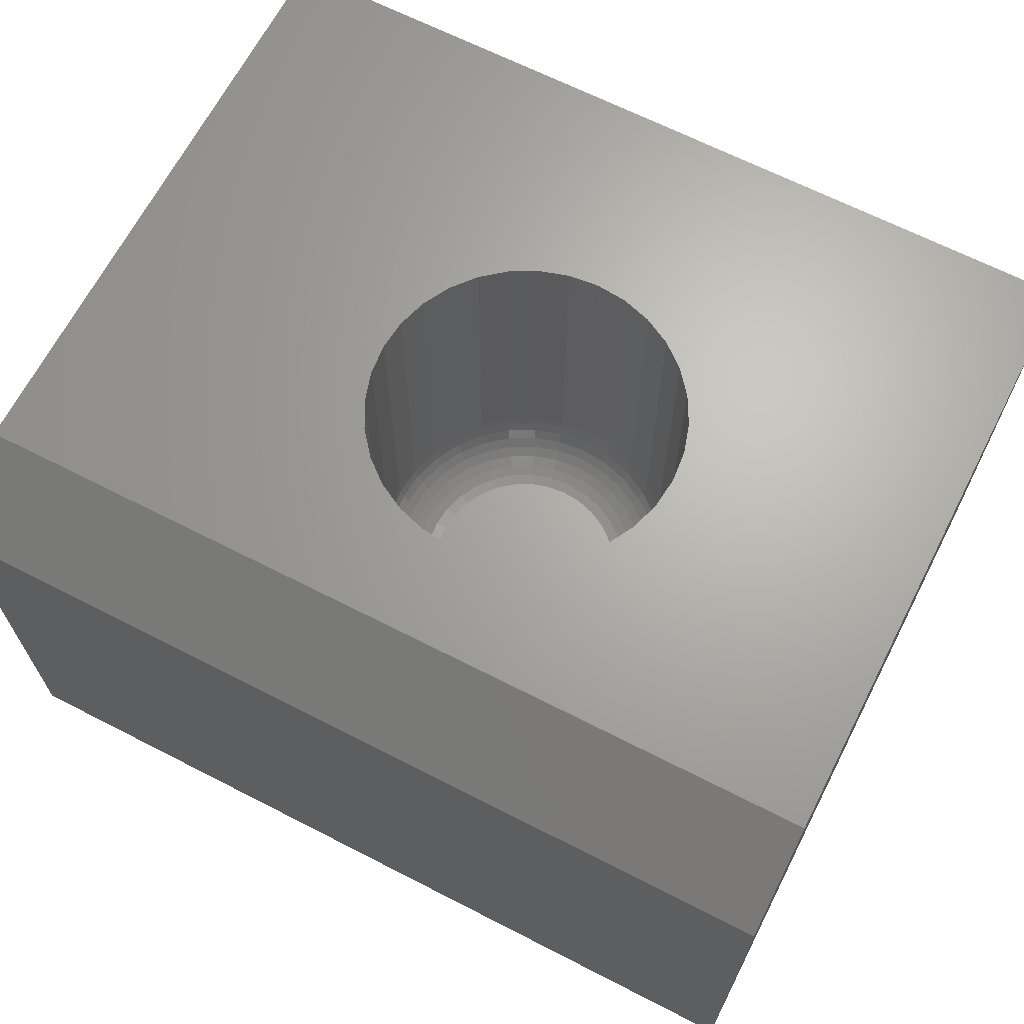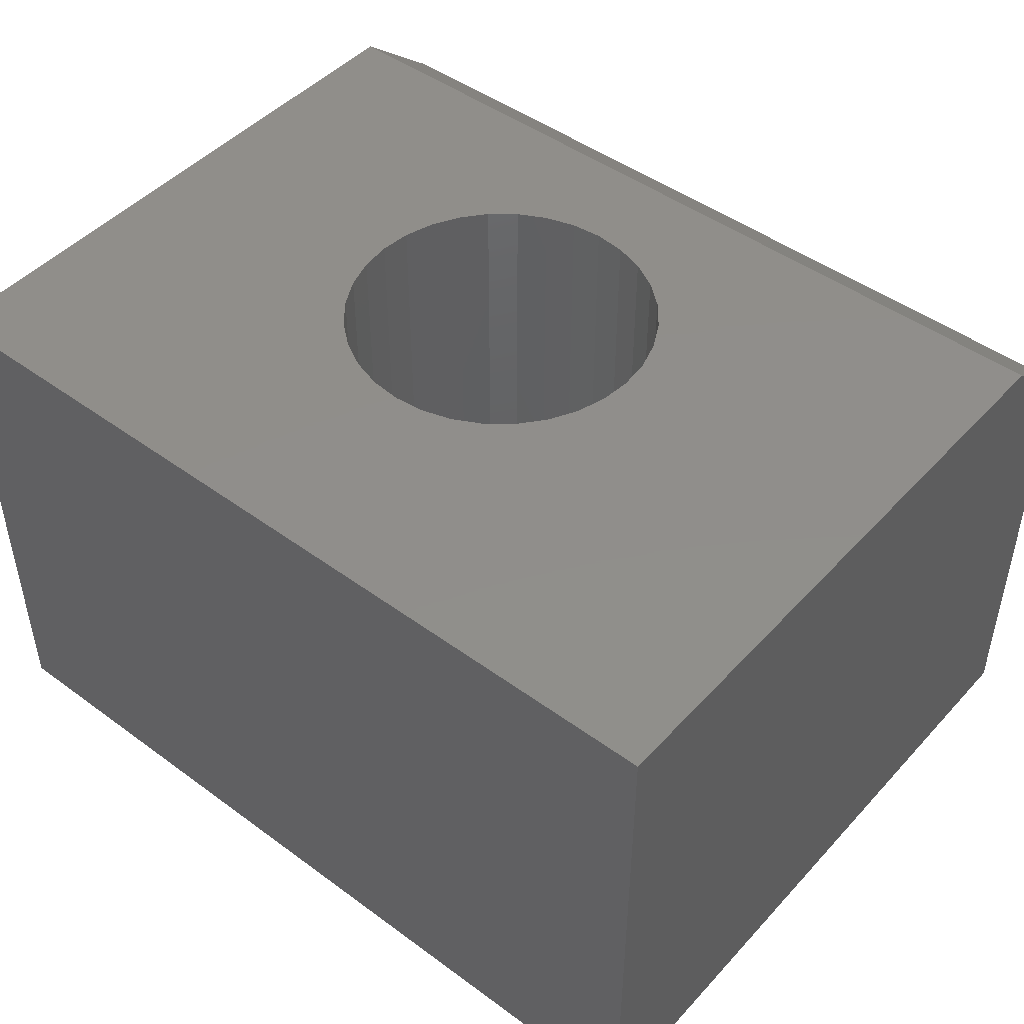
<metadata>
{"format":"stl","ext":"stl","renderer":"f3d","projection":"perspective","resolution":1024,"background":"white","views":[{"elev":66.4,"azim":27.2,"up":"+Z"},{"elev":46.8,"azim":-140.2,"up":"+Z"}]}
</metadata>
<code>
# stl→obj: 330 verts, 656 faces
v 0.1587 -0.02775 0.2109
v 0.213 -0.02775 0.2109
v 0.1859 -0.02508 0.2109
v 0.1327 -0.03566 0.2109
v 0.239 -0.03566 0.2109
v 0.239 -0.2925 0.2109
v 0.1587 -0.3004 0.2109
v 0.213 -0.3004 0.2109
v 0.1859 -0.303 0.2109
v 0.2631 -0.0485 0.2109
v 0.1086 -0.0485 0.2109
v 0.2841 -0.06579 0.2109
v 0.08758 -0.06579 0.2109
v 0.3014 -0.08685 0.2109
v 0.0703 -0.08685 0.2109
v 0.3143 -0.1109 0.2109
v 0.05745 -0.1109 0.2109
v 0.3222 -0.1369 0.2109
v 0.04955 -0.1369 0.2109
v 0.3248 -0.1641 0.2109
v 0.04688 -0.1641 0.2109
v 0.3222 -0.1912 0.2109
v 0.04955 -0.1912 0.2109
v 0.3143 -0.2172 0.2109
v 0.05745 -0.2172 0.2109
v 0.3014 -0.2413 0.2109
v 0.0703 -0.2413 0.2109
v 0.2841 -0.2623 0.2109
v 0.08758 -0.2623 0.2109
v 0.2631 -0.2796 0.2109
v 0.1086 -0.2796 0.2109
v 0.1327 -0.2925 0.2109
v 0.1859 -0.3812 0.2891
v 0.2282 -0.377 0.75
v 0.2282 -0.377 0.2891
v 0.2689 -0.3646 0.75
v 0.2689 -0.3646 0.2891
v 0.3065 -0.3446 0.75
v 0.3065 -0.3446 0.2891
v 0.3394 -0.3176 0.75
v 0.3394 -0.3176 0.2891
v 0.3664 -0.2847 0.75
v 0.3664 -0.2847 0.2891
v 0.3864 -0.2471 0.75
v 0.3864 -0.2471 0.2891
v 0.3988 -0.2064 0.75
v 0.3988 -0.2064 0.2891
v 0.403 -0.1641 0.75
v 0.403 -0.1641 0.2891
v 0.1859 -0.3812 0.75
v 0.1435 -0.377 0.2891
v 0.1435 -0.377 0.75
v 0.1028 -0.3646 0.2891
v 0.1028 -0.3646 0.75
v 0.06524 -0.3446 0.2891
v 0.06524 -0.3446 0.75
v 0.03234 -0.3176 0.2891
v 0.03234 -0.3176 0.75
v 0.005339 -0.2847 0.2891
v 0.005339 -0.2847 0.75
v -0.01472 -0.2471 0.2891
v -0.01472 -0.2471 0.75
v -0.02708 -0.2064 0.2891
v -0.02708 -0.2064 0.75
v -0.03125 -0.1641 0.2891
v -0.03125 -0.1641 0.75
v 0.1859 0.05304 0.2891
v 0.1435 0.04887 0.75
v 0.1435 0.04887 0.2891
v 0.1028 0.03652 0.75
v 0.1028 0.03652 0.2891
v 0.06524 0.01645 0.75
v 0.06524 0.01645 0.2891
v 0.03234 -0.01055 0.75
v 0.03234 -0.01055 0.2891
v 0.005339 -0.04345 0.75
v 0.005339 -0.04345 0.2891
v -0.01472 -0.08098 0.75
v -0.01472 -0.08098 0.2891
v -0.02708 -0.1217 0.75
v -0.02708 -0.1217 0.2891
v 0.1859 0.05304 0.75
v 0.2282 0.04887 0.2891
v 0.2282 0.04887 0.75
v 0.2689 0.03652 0.2891
v 0.2689 0.03652 0.75
v 0.3065 0.01645 0.2891
v 0.3065 0.01645 0.75
v 0.3394 -0.01055 0.2891
v 0.3394 -0.01055 0.75
v 0.3664 -0.04345 0.2891
v 0.3664 -0.04345 0.75
v 0.3864 -0.08098 0.2891
v 0.3864 -0.08098 0.75
v 0.3988 -0.1217 0.2891
v 0.3988 -0.1217 0.75
v 0.3801 -0.1641 0.2338
v 0.3859 -0.2038 0.2457
v 0.3898 -0.1641 0.2457
v 0.393 -0.2053 0.2592
v 0.397 -0.1641 0.2592
v 0.3973 -0.2061 0.2738
v 0.4015 -0.1641 0.2738
v 0.3763 -0.202 0.2338
v 0.3682 -0.1641 0.2241
v 0.3647 -0.1996 0.2241
v 0.3547 -0.1641 0.2169
v 0.3515 -0.197 0.2169
v 0.3401 -0.1641 0.2124
v 0.3371 -0.1941 0.2124
v -0.004636 -0.202 0.2338
v -0.01808 -0.1641 0.2457
v -0.01416 -0.2038 0.2457
v -0.0253 -0.1641 0.2592
v -0.02125 -0.2053 0.2592
v -0.02975 -0.1641 0.2738
v -0.02561 -0.2061 0.2738
v -0.008368 -0.1641 0.2338
v 0.006976 -0.1996 0.2241
v 0.003471 -0.1641 0.2241
v 0.02022 -0.197 0.2169
v 0.01698 -0.1641 0.2169
v 0.0346 -0.1941 0.2124
v 0.03163 -0.1641 0.2124
v 0.006417 -0.2384 0.2338
v -0.00256 -0.2421 0.2457
v -0.00923 -0.2449 0.2592
v -0.01334 -0.2466 0.2738
v 0.01735 -0.2339 0.2241
v 0.02983 -0.2287 0.2169
v 0.04337 -0.2231 0.2124
v 0.02436 -0.272 0.2338
v 0.01629 -0.2774 0.2457
v 0.01028 -0.2814 0.2592
v 0.006587 -0.2838 0.2738
v 0.03421 -0.2654 0.2241
v 0.04544 -0.2579 0.2169
v 0.05762 -0.2497 0.2124
v 0.04852 -0.3014 0.2338
v 0.04165 -0.3083 0.2457
v 0.03654 -0.3134 0.2592
v 0.0334 -0.3165 0.2738
v 0.05689 -0.293 0.2241
v 0.06644 -0.2835 0.2169
v 0.0768 -0.2731 0.2124
v 0.07795 -0.3256 0.2338
v 0.07255 -0.3336 0.2457
v 0.06854 -0.3396 0.2592
v 0.06607 -0.3433 0.2738
v 0.08453 -0.3157 0.2241
v 0.09203 -0.3045 0.2169
v 0.1002 -0.2923 0.2124
v 0.1115 -0.3435 0.2338
v 0.1078 -0.3525 0.2457
v 0.105 -0.3591 0.2592
v 0.1033 -0.3633 0.2738
v 0.1161 -0.3326 0.2241
v 0.1212 -0.3201 0.2169
v 0.1268 -0.3065 0.2124
v 0.148 -0.3546 0.2338
v 0.1461 -0.3641 0.2457
v 0.1447 -0.3712 0.2592
v 0.1438 -0.3755 0.2738
v 0.1503 -0.3429 0.2241
v 0.1529 -0.3297 0.2169
v 0.1558 -0.3153 0.2124
v 0.1859 -0.3583 0.2338
v 0.1859 -0.368 0.2457
v 0.1859 -0.3752 0.2592
v 0.1859 -0.3797 0.2738
v 0.1859 -0.3464 0.2241
v 0.1859 -0.3329 0.2169
v 0.1859 -0.3183 0.2124
v 0.2237 -0.3546 0.2338
v 0.2256 -0.3641 0.2457
v 0.2271 -0.3712 0.2592
v 0.2279 -0.3755 0.2738
v 0.2214 -0.3429 0.2241
v 0.2188 -0.3297 0.2169
v 0.2159 -0.3153 0.2124
v 0.2602 -0.3435 0.2338
v 0.2639 -0.3525 0.2457
v 0.2667 -0.3591 0.2592
v 0.2684 -0.3633 0.2738
v 0.2557 -0.3326 0.2241
v 0.2505 -0.3201 0.2169
v 0.2449 -0.3065 0.2124
v 0.2938 -0.3256 0.2338
v 0.2992 -0.3336 0.2457
v 0.3032 -0.3396 0.2592
v 0.3056 -0.3433 0.2738
v 0.2872 -0.3157 0.2241
v 0.2797 -0.3045 0.2169
v 0.2715 -0.2923 0.2124
v 0.3232 -0.3014 0.2338
v 0.3301 -0.3083 0.2457
v 0.3352 -0.3134 0.2592
v 0.3383 -0.3165 0.2738
v 0.3148 -0.293 0.2241
v 0.3053 -0.2835 0.2169
v 0.2949 -0.2731 0.2124
v 0.3473 -0.272 0.2338
v 0.3554 -0.2774 0.2457
v 0.3614 -0.2814 0.2592
v 0.3651 -0.2838 0.2738
v 0.3375 -0.2654 0.2241
v 0.3263 -0.2579 0.2169
v 0.3141 -0.2497 0.2124
v 0.3653 -0.2384 0.2338
v 0.3743 -0.2421 0.2457
v 0.3809 -0.2449 0.2592
v 0.385 -0.2466 0.2738
v 0.3544 -0.2339 0.2241
v 0.3419 -0.2287 0.2169
v 0.3283 -0.2231 0.2124
v -0.01416 -0.1243 0.2457
v -0.02125 -0.1229 0.2592
v -0.02561 -0.122 0.2738
v -0.004636 -0.1262 0.2338
v 0.006976 -0.1285 0.2241
v 0.02022 -0.1311 0.2169
v 0.0346 -0.134 0.2124
v 0.3763 -0.1262 0.2338
v 0.3859 -0.1243 0.2457
v 0.393 -0.1229 0.2592
v 0.3973 -0.122 0.2738
v 0.3647 -0.1285 0.2241
v 0.3515 -0.1311 0.2169
v 0.3371 -0.134 0.2124
v 0.3653 -0.08974 0.2338
v 0.3743 -0.08602 0.2457
v 0.3809 -0.08326 0.2592
v 0.385 -0.08155 0.2738
v 0.3544 -0.09427 0.2241
v 0.3419 -0.09944 0.2169
v 0.3283 -0.105 0.2124
v 0.3473 -0.05616 0.2338
v 0.3554 -0.05076 0.2457
v 0.3614 -0.04675 0.2592
v 0.3651 -0.04428 0.2738
v 0.3375 -0.06274 0.2241
v 0.3263 -0.07024 0.2169
v 0.3141 -0.07838 0.2124
v 0.3232 -0.02673 0.2338
v 0.3301 -0.01986 0.2457
v 0.3352 -0.01475 0.2592
v 0.3383 -0.01161 0.2738
v 0.3148 -0.0351 0.2241
v 0.3053 -0.04465 0.2169
v 0.2949 -0.05501 0.2124
v 0.2938 -0.002572 0.2338
v 0.2992 0.005506 0.2457
v 0.3032 0.01151 0.2592
v 0.3056 0.01521 0.2738
v 0.2872 -0.01242 0.2241
v 0.2797 -0.02365 0.2169
v 0.2715 -0.03583 0.2124
v 0.2602 0.01538 0.2338
v 0.2639 0.02435 0.2457
v 0.2667 0.03102 0.2592
v 0.2684 0.03513 0.2738
v 0.2557 0.004439 0.2241
v 0.2505 -0.00804 0.2169
v 0.2449 -0.02158 0.2124
v 0.2237 0.02643 0.2338
v 0.2256 0.03596 0.2457
v 0.2271 0.04304 0.2592
v 0.2279 0.0474 0.2738
v 0.2214 0.01482 0.2241
v 0.2188 0.00157 0.2169
v 0.2159 -0.0128 0.2124
v 0.1859 0.03016 0.2338
v 0.1859 0.03988 0.2457
v 0.1859 0.0471 0.2592
v 0.1859 0.05154 0.2738
v 0.1859 0.01832 0.2241
v 0.1859 0.004815 0.2169
v 0.1859 -0.009841 0.2124
v 0.148 0.02643 0.2338
v 0.1461 0.03596 0.2457
v 0.1447 0.04304 0.2592
v 0.1438 0.0474 0.2738
v 0.1503 0.01482 0.2241
v 0.1529 0.00157 0.2169
v 0.1558 -0.0128 0.2124
v 0.1115 0.01538 0.2338
v 0.1078 0.02435 0.2457
v 0.105 0.03102 0.2592
v 0.1033 0.03513 0.2738
v 0.1161 0.004439 0.2241
v 0.1212 -0.00804 0.2169
v 0.1268 -0.02158 0.2124
v 0.07795 -0.002572 0.2338
v 0.07255 0.005506 0.2457
v 0.06854 0.01151 0.2592
v 0.06607 0.01521 0.2738
v 0.08453 -0.01242 0.2241
v 0.09203 -0.02365 0.2169
v 0.1002 -0.03583 0.2124
v 0.04852 -0.02673 0.2338
v 0.04165 -0.01986 0.2457
v 0.03654 -0.01475 0.2592
v 0.0334 -0.01161 0.2738
v 0.05689 -0.0351 0.2241
v 0.06644 -0.04465 0.2169
v 0.0768 -0.05501 0.2124
v 0.02436 -0.05616 0.2338
v 0.01629 -0.05076 0.2457
v 0.01028 -0.04675 0.2592
v 0.006587 -0.04428 0.2738
v 0.03421 -0.06274 0.2241
v 0.04544 -0.07024 0.2169
v 0.05762 -0.07838 0.2124
v 0.006417 -0.08974 0.2338
v -0.00256 -0.08602 0.2457
v -0.00923 -0.08326 0.2592
v -0.01334 -0.08155 0.2738
v 0.01735 -0.09427 0.2241
v 0.02983 -0.09944 0.2169
v 0.04337 -0.105 0.2124
v -0.4297 0.328 0.75
v -0.4297 -0.5156 0.75
v 0.75 0.328 0.75
v 0.75 -0.5156 0.75
v -0.4297 0.328 0
v -0.4297 -0.6406 0
v -0.4297 -0.6406 0.6484
v 0.75 0.328 0
v 0.75 -0.6406 0
v 0.75 -0.6406 0.6484
f 1 2 3
f 2 1 4
f 2 4 5
f 6 7 8
f 8 7 9
f 5 4 10
f 10 4 11
f 10 11 12
f 12 11 13
f 12 13 14
f 14 13 15
f 14 15 16
f 16 15 17
f 16 17 18
f 18 17 19
f 18 19 20
f 20 19 21
f 20 21 22
f 22 21 23
f 22 23 24
f 24 23 25
f 24 25 26
f 26 25 27
f 26 27 28
f 28 27 29
f 28 29 30
f 30 29 31
f 30 31 6
f 6 31 32
f 6 32 7
f 33 34 35
f 35 34 36
f 35 36 37
f 37 36 38
f 37 38 39
f 39 38 40
f 39 40 41
f 41 40 42
f 41 42 43
f 43 42 44
f 43 44 45
f 45 44 46
f 45 46 47
f 47 46 48
f 47 48 49
f 34 33 50
f 50 33 51
f 50 51 52
f 52 51 53
f 52 53 54
f 54 53 55
f 54 55 56
f 56 55 57
f 56 57 58
f 58 57 59
f 58 59 60
f 60 59 61
f 60 61 62
f 62 61 63
f 62 63 64
f 64 63 65
f 64 65 66
f 67 68 69
f 69 68 70
f 69 70 71
f 71 70 72
f 71 72 73
f 73 72 74
f 73 74 75
f 75 74 76
f 75 76 77
f 77 76 78
f 77 78 79
f 79 78 80
f 79 80 81
f 81 80 66
f 81 66 65
f 68 67 82
f 82 67 83
f 82 83 84
f 84 83 85
f 84 85 86
f 86 85 87
f 86 87 88
f 88 87 89
f 88 89 90
f 90 89 91
f 90 91 92
f 92 91 93
f 92 93 94
f 94 93 95
f 94 95 96
f 96 95 49
f 96 49 48
f 97 98 99
f 99 98 100
f 99 100 101
f 101 100 102
f 101 102 103
f 103 102 47
f 103 47 49
f 98 97 104
f 104 97 105
f 104 105 106
f 106 105 107
f 106 107 108
f 108 107 109
f 108 109 110
f 110 109 20
f 110 20 22
f 111 112 113
f 113 112 114
f 113 114 115
f 115 114 116
f 115 116 117
f 117 116 65
f 117 65 63
f 112 111 118
f 118 111 119
f 118 119 120
f 120 119 121
f 120 121 122
f 122 121 123
f 122 123 124
f 124 123 23
f 124 23 21
f 125 113 126
f 126 113 115
f 126 115 127
f 127 115 117
f 127 117 128
f 128 117 63
f 128 63 61
f 113 125 111
f 111 125 129
f 111 129 119
f 119 129 130
f 119 130 121
f 121 130 131
f 121 131 123
f 123 131 25
f 123 25 23
f 132 126 133
f 133 126 127
f 133 127 134
f 134 127 128
f 134 128 135
f 135 128 61
f 135 61 59
f 126 132 125
f 125 132 136
f 125 136 129
f 129 136 137
f 129 137 130
f 130 137 138
f 130 138 131
f 131 138 27
f 131 27 25
f 139 133 140
f 140 133 134
f 140 134 141
f 141 134 135
f 141 135 142
f 142 135 59
f 142 59 57
f 133 139 132
f 132 139 143
f 132 143 136
f 136 143 144
f 136 144 137
f 137 144 145
f 137 145 138
f 138 145 29
f 138 29 27
f 146 140 147
f 147 140 141
f 147 141 148
f 148 141 142
f 148 142 149
f 149 142 57
f 149 57 55
f 140 146 139
f 139 146 150
f 139 150 143
f 143 150 151
f 143 151 144
f 144 151 152
f 144 152 145
f 145 152 31
f 145 31 29
f 153 147 154
f 154 147 148
f 154 148 155
f 155 148 149
f 155 149 156
f 156 149 55
f 156 55 53
f 147 153 146
f 146 153 157
f 146 157 150
f 150 157 158
f 150 158 151
f 151 158 159
f 151 159 152
f 152 159 32
f 152 32 31
f 160 154 161
f 161 154 155
f 161 155 162
f 162 155 156
f 162 156 163
f 163 156 53
f 163 53 51
f 154 160 153
f 153 160 164
f 153 164 157
f 157 164 165
f 157 165 158
f 158 165 166
f 158 166 159
f 159 166 7
f 159 7 32
f 167 161 168
f 168 161 162
f 168 162 169
f 169 162 163
f 169 163 170
f 170 163 51
f 170 51 33
f 161 167 160
f 160 167 171
f 160 171 164
f 164 171 172
f 164 172 165
f 165 172 173
f 165 173 166
f 166 173 9
f 166 9 7
f 174 168 175
f 175 168 169
f 175 169 176
f 176 169 170
f 176 170 177
f 177 170 33
f 177 33 35
f 168 174 167
f 167 174 178
f 167 178 171
f 171 178 179
f 171 179 172
f 172 179 180
f 172 180 173
f 173 180 8
f 173 8 9
f 181 175 182
f 182 175 176
f 182 176 183
f 183 176 177
f 183 177 184
f 184 177 35
f 184 35 37
f 175 181 174
f 174 181 185
f 174 185 178
f 178 185 186
f 178 186 179
f 179 186 187
f 179 187 180
f 180 187 6
f 180 6 8
f 188 182 189
f 189 182 183
f 189 183 190
f 190 183 184
f 190 184 191
f 191 184 37
f 191 37 39
f 182 188 181
f 181 188 192
f 181 192 185
f 185 192 193
f 185 193 186
f 186 193 194
f 186 194 187
f 187 194 30
f 187 30 6
f 195 189 196
f 196 189 190
f 196 190 197
f 197 190 191
f 197 191 198
f 198 191 39
f 198 39 41
f 189 195 188
f 188 195 199
f 188 199 192
f 192 199 200
f 192 200 193
f 193 200 201
f 193 201 194
f 194 201 28
f 194 28 30
f 202 196 203
f 203 196 197
f 203 197 204
f 204 197 198
f 204 198 205
f 205 198 41
f 205 41 43
f 196 202 195
f 195 202 206
f 195 206 199
f 199 206 207
f 199 207 200
f 200 207 208
f 200 208 201
f 201 208 26
f 201 26 28
f 209 203 210
f 210 203 204
f 210 204 211
f 211 204 205
f 211 205 212
f 212 205 43
f 212 43 45
f 203 209 202
f 202 209 213
f 202 213 206
f 206 213 214
f 206 214 207
f 207 214 215
f 207 215 208
f 208 215 24
f 208 24 26
f 104 210 98
f 98 210 211
f 98 211 100
f 100 211 212
f 100 212 102
f 102 212 45
f 102 45 47
f 210 104 209
f 209 104 106
f 209 106 213
f 213 106 108
f 213 108 214
f 214 108 110
f 214 110 215
f 215 110 22
f 215 22 24
f 118 216 112
f 112 216 217
f 112 217 114
f 114 217 218
f 114 218 116
f 116 218 81
f 116 81 65
f 216 118 219
f 219 118 120
f 219 120 220
f 220 120 122
f 220 122 221
f 221 122 124
f 221 124 222
f 222 124 21
f 222 21 19
f 223 99 224
f 224 99 101
f 224 101 225
f 225 101 103
f 225 103 226
f 226 103 49
f 226 49 95
f 99 223 97
f 97 223 227
f 97 227 105
f 105 227 228
f 105 228 107
f 107 228 229
f 107 229 109
f 109 229 18
f 109 18 20
f 230 224 231
f 231 224 225
f 231 225 232
f 232 225 226
f 232 226 233
f 233 226 95
f 233 95 93
f 224 230 223
f 223 230 234
f 223 234 227
f 227 234 235
f 227 235 228
f 228 235 236
f 228 236 229
f 229 236 16
f 229 16 18
f 237 231 238
f 238 231 232
f 238 232 239
f 239 232 233
f 239 233 240
f 240 233 93
f 240 93 91
f 231 237 230
f 230 237 241
f 230 241 234
f 234 241 242
f 234 242 235
f 235 242 243
f 235 243 236
f 236 243 14
f 236 14 16
f 244 238 245
f 245 238 239
f 245 239 246
f 246 239 240
f 246 240 247
f 247 240 91
f 247 91 89
f 238 244 237
f 237 244 248
f 237 248 241
f 241 248 249
f 241 249 242
f 242 249 250
f 242 250 243
f 243 250 12
f 243 12 14
f 251 245 252
f 252 245 246
f 252 246 253
f 253 246 247
f 253 247 254
f 254 247 89
f 254 89 87
f 245 251 244
f 244 251 255
f 244 255 248
f 248 255 256
f 248 256 249
f 249 256 257
f 249 257 250
f 250 257 10
f 250 10 12
f 258 252 259
f 259 252 253
f 259 253 260
f 260 253 254
f 260 254 261
f 261 254 87
f 261 87 85
f 252 258 251
f 251 258 262
f 251 262 255
f 255 262 263
f 255 263 256
f 256 263 264
f 256 264 257
f 257 264 5
f 257 5 10
f 265 259 266
f 266 259 260
f 266 260 267
f 267 260 261
f 267 261 268
f 268 261 85
f 268 85 83
f 259 265 258
f 258 265 269
f 258 269 262
f 262 269 270
f 262 270 263
f 263 270 271
f 263 271 264
f 264 271 2
f 264 2 5
f 272 266 273
f 273 266 267
f 273 267 274
f 274 267 268
f 274 268 275
f 275 268 83
f 275 83 67
f 266 272 265
f 265 272 276
f 265 276 269
f 269 276 277
f 269 277 270
f 270 277 278
f 270 278 271
f 271 278 3
f 271 3 2
f 279 273 280
f 280 273 274
f 280 274 281
f 281 274 275
f 281 275 282
f 282 275 67
f 282 67 69
f 273 279 272
f 272 279 283
f 272 283 276
f 276 283 284
f 276 284 277
f 277 284 285
f 277 285 278
f 278 285 1
f 278 1 3
f 286 280 287
f 287 280 281
f 287 281 288
f 288 281 282
f 288 282 289
f 289 282 69
f 289 69 71
f 280 286 279
f 279 286 290
f 279 290 283
f 283 290 291
f 283 291 284
f 284 291 292
f 284 292 285
f 285 292 4
f 285 4 1
f 293 287 294
f 294 287 288
f 294 288 295
f 295 288 289
f 295 289 296
f 296 289 71
f 296 71 73
f 287 293 286
f 286 293 297
f 286 297 290
f 290 297 298
f 290 298 291
f 291 298 299
f 291 299 292
f 292 299 11
f 292 11 4
f 300 294 301
f 301 294 295
f 301 295 302
f 302 295 296
f 302 296 303
f 303 296 73
f 303 73 75
f 294 300 293
f 293 300 304
f 293 304 297
f 297 304 305
f 297 305 298
f 298 305 306
f 298 306 299
f 299 306 13
f 299 13 11
f 307 301 308
f 308 301 302
f 308 302 309
f 309 302 303
f 309 303 310
f 310 303 75
f 310 75 77
f 301 307 300
f 300 307 311
f 300 311 304
f 304 311 312
f 304 312 305
f 305 312 313
f 305 313 306
f 306 313 15
f 306 15 13
f 314 308 315
f 315 308 309
f 315 309 316
f 316 309 310
f 316 310 317
f 317 310 77
f 317 77 79
f 308 314 307
f 307 314 318
f 307 318 311
f 311 318 319
f 311 319 312
f 312 319 320
f 312 320 313
f 313 320 17
f 313 17 15
f 219 315 216
f 216 315 316
f 216 316 217
f 217 316 317
f 217 317 218
f 218 317 79
f 218 79 81
f 315 219 314
f 314 219 220
f 314 220 318
f 318 220 221
f 318 221 319
f 319 221 222
f 319 222 320
f 320 222 19
f 320 19 17
f 321 322 76
f 321 76 74
f 321 74 72
f 321 72 70
f 321 70 68
f 321 68 82
f 321 82 323
f 322 324 50
f 322 50 52
f 322 52 54
f 322 54 56
f 322 56 58
f 322 58 60
f 322 60 62
f 322 62 64
f 322 64 66
f 322 66 80
f 322 80 78
f 322 78 76
f 324 94 96
f 324 96 48
f 324 48 46
f 324 46 44
f 324 44 42
f 324 42 40
f 324 40 38
f 324 38 36
f 324 36 34
f 324 34 50
f 323 82 84
f 323 84 86
f 323 86 88
f 323 88 90
f 323 90 92
f 323 92 94
f 323 94 324
f 321 325 322
f 322 325 326
f 322 326 327
f 328 323 329
f 329 323 324
f 329 324 330
f 327 326 330
f 330 326 329
f 324 322 330
f 330 322 327
f 326 325 329
f 329 325 328
f 323 328 321
f 321 328 325

</code>
